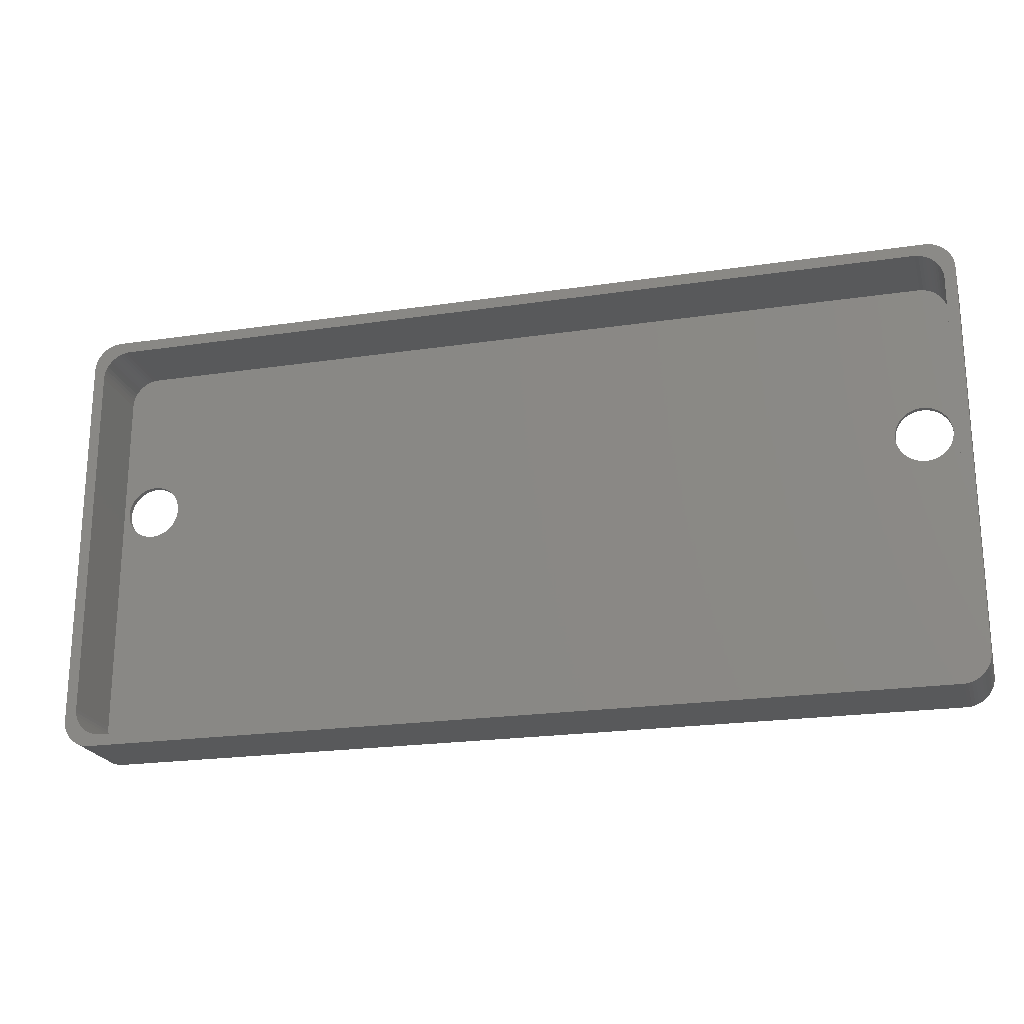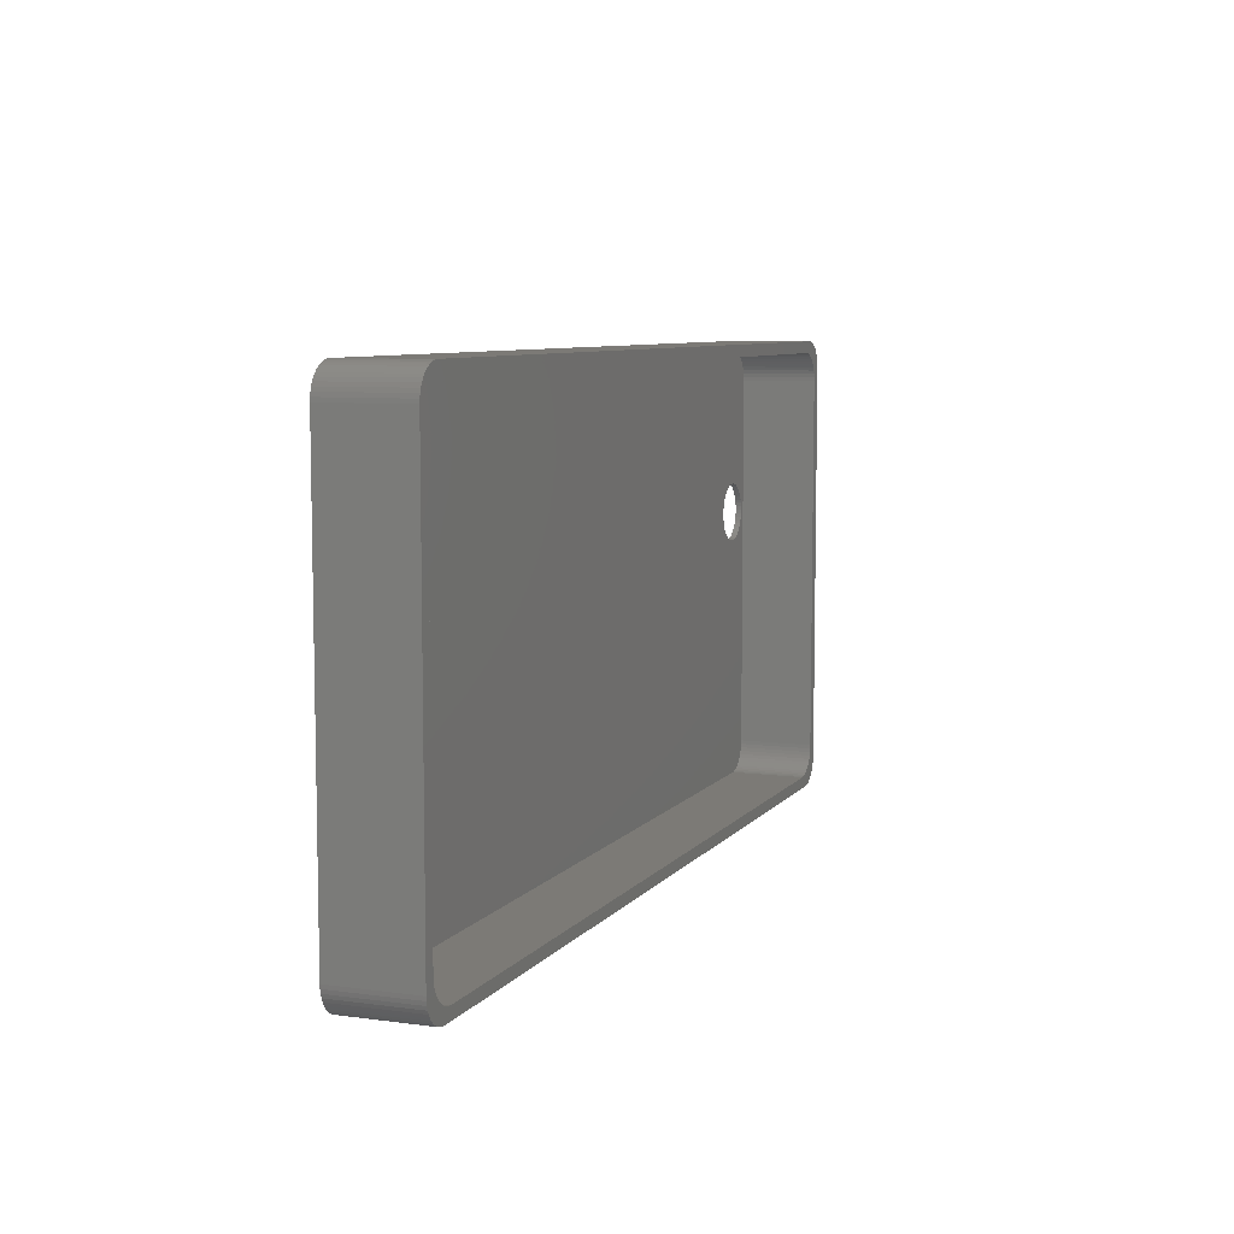
<metadata>
{"format":"stl","ext":"stl","renderer":"f3d","projection":"perspective","resolution":1024,"background":"white","views":[{"elev":-21.5,"azim":14.8,"up":"+Y"},{"elev":7.5,"azim":-69.0,"up":"+Y"}]}
</metadata>
<code>
# stl→obj: 408 verts, 820 faces
v -71.56 4.589 0
v -72.19 4.51 1
v -71.56 4.589 1
v -72.19 4.51 0
v -72.19 14.49 0
v -71.56 14.41 1
v -72.19 14.49 1
v -71.56 14.41 0
v -75.18 5.278 0
v -75.69 5.647 1
v -75.18 5.278 1
v -75.69 5.647 0
v -77.34 10.74 1
v -77.15 11.34 0
v -77.15 11.34 1
v -77.34 10.74 0
v -67.66 10.74 0
v -67.85 11.34 1
v -67.85 11.34 0
v -67.66 10.74 1
v -76.88 7.091 1
v -77.15 7.659 0
v -77.15 7.659 1
v -76.88 7.091 0
v -70.37 14.02 0
v -69.82 13.72 1
v -70.37 14.02 1
v -69.82 13.72 0
v -77.34 8.257 1
v -77.46 8.873 0
v -77.46 8.873 1
v -77.34 8.257 0
v -68.12 11.91 0
v -68.45 12.44 1
v -68.45 12.44 0
v -68.12 11.91 1
v -76.55 6.561 1
v -76.55 6.561 0
v -75.69 13.35 0
v -75.18 13.72 1
v -75.69 13.35 1
v -75.18 13.72 0
v -69.31 13.35 1
v -69.31 13.35 0
v -76.55 12.44 1
v -76.14 12.92 0
v -76.14 12.92 1
v -76.55 12.44 0
v -67.54 10.13 0
v -67.54 10.13 1
v -70.37 4.976 0
v -70.95 4.745 1
v -70.37 4.976 1
v -70.95 4.745 0
v -74.63 4.976 0
v -74.63 4.976 1
v -76.14 6.077 1
v -76.14 6.077 0
v -67.5 9.5 0
v -67.5 9.5 1
v -72.81 4.51 0
v -73.44 4.589 1
v -72.81 4.51 1
v -73.44 4.589 0
v -68.86 12.92 1
v -68.86 12.92 0
v -67.54 8.873 0
v -67.54 8.873 1
v -68.12 7.091 0
v -67.85 7.659 1
v -67.85 7.659 0
v -68.12 7.091 1
v -67.66 8.257 0
v -67.66 8.257 1
v -69.82 5.278 0
v -69.82 5.278 1
v -73.44 14.41 0
v -72.81 14.49 1
v -73.44 14.41 1
v -72.81 14.49 0
v -74.05 14.26 0
v -74.05 14.26 1
v -69.31 5.647 0
v -69.31 5.647 1
v -70.95 14.26 0
v -70.95 14.26 1
v 75.81 -39.49 0
v 80.5 -34.5 0
v 80.46 -35.13 0
v 77.5 9.5 0
v 80.5 34.5 0
v 80.34 -35.74 0
v 77.46 10.13 0
v 80.15 -36.34 0
v 77.34 10.74 0
v 79.88 -36.91 0
v 77.15 11.34 0
v 79.55 -37.44 0
v 76.88 11.91 0
v 79.14 -37.92 0
v 76.55 12.44 0
v 78.69 -38.35 0
v 76.14 12.92 0
v 78.18 -38.72 0
v 75.69 13.35 0
v 77.63 -39.02 0
v 75.18 13.72 0
v 74.63 14.02 0
v 77.46 8.873 0
v 77.34 8.257 0
v 77.15 7.659 0
v 77.05 -39.26 0
v 76.88 7.091 0
v 76.55 6.561 0
v 76.44 -39.41 0
v 76.14 6.077 0
v 70.37 4.976 0
v 75.69 5.647 0
v 75.18 5.278 0
v 74.63 4.976 0
v 74.05 4.745 0
v 73.44 4.589 0
v 72.81 4.51 0
v 72.19 4.51 0
v 71.56 4.589 0
v 70.95 4.745 0
v 69.82 5.278 0
v 69.31 5.647 0
v 68.86 6.077 0
v 68.45 6.561 0
v 68.12 7.091 0
v 67.85 7.659 0
v 67.54 8.873 0
v 67.5 9.5 0
v 67.66 8.257 0
v -75.81 -39.49 0
v -68.45 6.561 0
v -68.86 6.077 0
v -80.5 -34.5 0
v -74.05 4.745 0
v -76.44 -39.41 0
v -77.05 -39.26 0
v -77.63 -39.02 0
v 74.05 14.26 0
v 73.44 14.41 0
v 72.81 14.49 0
v 72.19 14.49 0
v 71.56 14.41 0
v 75.81 39.49 0
v 80.46 35.13 0
v 80.34 35.74 0
v 80.15 36.34 0
v 79.88 36.91 0
v 79.55 37.44 0
v 79.14 37.92 0
v 78.69 38.35 0
v 78.18 38.72 0
v 77.63 39.02 0
v 77.05 39.26 0
v 76.44 39.41 0
v 70.95 14.26 0
v 70.37 14.02 0
v 69.82 13.72 0
v 69.31 13.35 0
v 68.86 12.92 0
v 68.45 12.44 0
v 68.12 11.91 0
v 67.85 11.34 0
v 67.66 10.74 0
v 67.54 10.13 0
v -75.81 39.49 0
v -80.5 34.5 0
v -74.63 14.02 0
v -76.88 11.91 0
v -76.44 39.41 0
v -77.46 10.13 0
v -77.5 9.5 0
v -77.05 39.26 0
v -78.18 -38.72 0
v -78.69 -38.35 0
v -77.63 39.02 0
v -79.14 -37.92 0
v -78.18 38.72 0
v -79.55 -37.44 0
v -78.69 38.35 0
v -79.88 -36.91 0
v -79.14 37.92 0
v -80.15 -36.34 0
v -79.55 37.44 0
v -80.34 -35.74 0
v -79.88 36.91 0
v -80.46 -35.13 0
v -80.15 36.34 0
v -80.34 35.74 0
v -80.46 35.13 0
v -74.05 4.745 1
v -74.63 14.02 1
v -76.88 11.91 1
v -68.86 6.077 1
v -77.5 9.5 1
v -77.46 10.13 1
v -68.45 6.561 1
v 74.05 4.745 1
v 74.63 4.976 1
v 67.85 7.659 1
v 67.66 8.257 1
v 76.14 12.92 1
v 75.69 13.35 1
v 77.15 7.659 1
v 76.88 7.091 1
v 67.54 8.873 1
v 69.31 13.35 1
v 68.86 12.92 1
v 76.55 12.44 1
v 76.88 11.91 1
v 77.5 9.5 1
v 77.46 8.873 1
v 77.46 10.13 1
v 68.45 12.44 1
v 67.5 9.5 1
v 67.54 10.13 1
v 68.86 6.077 1
v 69.31 5.647 1
v 75.18 13.72 1
v 74.63 14.02 1
v 77.34 10.74 1
v 74.05 14.26 1
v 73.44 14.41 1
v 77.15 11.34 1
v 77.34 8.257 1
v 67.66 10.74 1
v 75.18 5.278 1
v 69.82 5.278 1
v 70.37 4.976 1
v 71.56 14.41 1
v 70.95 14.26 1
v 70.95 4.745 1
v 72.81 14.49 1
v 72.19 14.49 1
v 76.55 6.561 1
v 76.14 6.077 1
v 75.69 5.647 1
v 72.19 4.51 1
v 72.81 4.51 1
v 70.37 14.02 1
v 69.82 13.72 1
v 68.12 11.91 1
v 73.44 4.589 1
v 68.45 6.561 1
v 68.12 7.091 1
v 67.85 11.34 1
v 71.56 4.589 1
v 78.18 -38.72 14
v 77.63 -39.02 14
v 79.88 36.91 14
v 79.55 37.44 14
v 77.05 -39.26 14
v -80.5 -34.5 14
v -80.46 -35.13 14
v 80.15 -36.34 14
v 80.34 -35.74 14
v -76.44 -39.41 14
v -77.05 -39.26 14
v -80.5 34.5 14
v 77.05 39.26 14
v 77.63 39.02 14
v 80.46 -35.13 14
v 80.5 -34.5 14
v 80.5 34.5 14
v 79.88 -36.91 14
v -77.63 -39.02 14
v -80.34 -35.74 14
v -76.44 39.41 14
v -75.81 39.49 14
v -75.81 -39.49 14
v 80.46 35.13 14
v 80.34 35.74 14
v 79.14 -37.92 14
v 78.69 -38.35 14
v 76.44 39.41 14
v 76.44 -39.41 14
v 75.81 -39.49 14
v -78.69 38.35 14
v -78.18 38.72 14
v -80.34 35.74 14
v -80.46 35.13 14
v -79.14 37.92 14
v -79.55 37.44 14
v 79.55 -37.44 14
v -79.55 -37.44 14
v -79.14 -37.92 14
v -79.88 36.91 14
v 80.15 36.34 14
v 78.18 38.72 14
v 78.69 38.35 14
v 75.81 39.49 14
v -77.63 39.02 14
v -77.05 39.26 14
v -78.18 -38.72 14
v -78.69 -38.35 14
v -80.15 -36.34 14
v -79.88 -36.91 14
v -80.15 36.34 14
v 78.15 34.34 14
v 78.5 32.5 14
v 77.88 34.91 14
v 78.5 -32.5 14
v 78.46 -33.13 14
v 77.55 35.44 14
v 78.34 -33.74 14
v 78.15 -34.34 14
v 77.14 35.92 14
v 79.14 37.92 14
v 77.88 -34.91 14
v 78.46 33.13 14
v 78.34 33.74 14
v 76.69 36.35 14
v 76.18 36.72 14
v 75.63 37.02 14
v 75.05 37.26 14
v 74.44 37.41 14
v 73.81 37.49 14
v -73.81 37.49 14
v -74.44 37.41 14
v -75.05 37.26 14
v -75.63 37.02 14
v -76.18 36.72 14
v -76.69 36.35 14
v -77.14 35.92 14
v -77.55 35.44 14
v -77.88 34.91 14
v 77.55 -35.44 14
v 77.14 -35.92 14
v 76.69 -36.35 14
v 76.18 -36.72 14
v 75.63 -37.02 14
v 75.05 -37.26 14
v 74.44 -37.41 14
v 73.81 -37.49 14
v -73.81 -37.49 14
v -74.44 -37.41 14
v -75.05 -37.26 14
v -75.63 -37.02 14
v -76.18 -36.72 14
v -76.69 -36.35 14
v -77.14 -35.92 14
v -77.55 -35.44 14
v -77.88 -34.91 14
v -78.15 -34.34 14
v -78.34 -33.74 14
v -78.46 -33.13 14
v -78.5 -32.5 14
v -78.5 32.5 14
v -78.15 34.34 14
v -78.34 33.74 14
v -78.46 33.13 14
v 78.34 -33.74 1
v 78.46 -33.13 1
v 78.15 34.34 1
v 77.88 34.91 1
v 73.81 37.49 1
v 78.5 32.5 1
v 78.46 33.13 1
v 78.5 -32.5 1
v 78.34 33.74 1
v 77.55 35.44 1
v 77.14 35.92 1
v 76.69 36.35 1
v 76.18 36.72 1
v 75.63 37.02 1
v 75.05 37.26 1
v 74.44 37.41 1
v -73.81 37.49 1
v -78.5 32.5 1
v -74.44 37.41 1
v -75.05 37.26 1
v -75.63 37.02 1
v -76.18 36.72 1
v -76.69 36.35 1
v -77.14 35.92 1
v -77.55 35.44 1
v 73.81 -37.49 1
v 78.15 -34.34 1
v 77.88 -34.91 1
v 77.55 -35.44 1
v 77.14 -35.92 1
v 76.69 -36.35 1
v 76.18 -36.72 1
v 75.63 -37.02 1
v 75.05 -37.26 1
v 74.44 -37.41 1
v -73.81 -37.49 1
v -78.5 -32.5 1
v -74.44 -37.41 1
v -75.05 -37.26 1
v -75.63 -37.02 1
v -76.18 -36.72 1
v -76.69 -36.35 1
v -77.14 -35.92 1
v -77.88 34.91 1
v -78.15 34.34 1
v -77.55 -35.44 1
v -78.34 33.74 1
v -77.88 -34.91 1
v -78.46 33.13 1
v -78.15 -34.34 1
v -78.34 -33.74 1
v -78.46 -33.13 1
f 1 2 3
f 2 1 4
f 5 6 7
f 6 5 8
f 9 10 11
f 10 9 12
f 13 14 15
f 14 13 16
f 17 18 19
f 18 17 20
f 21 22 23
f 22 21 24
f 25 26 27
f 26 25 28
f 29 30 31
f 30 29 32
f 33 34 35
f 34 33 36
f 37 24 21
f 24 37 38
f 39 40 41
f 40 39 42
f 28 43 26
f 43 28 44
f 45 46 47
f 46 45 48
f 49 20 17
f 20 49 50
f 51 52 53
f 52 51 54
f 55 11 56
f 11 55 9
f 57 38 37
f 38 57 58
f 59 50 49
f 50 59 60
f 46 41 47
f 41 46 39
f 61 62 63
f 62 61 64
f 44 65 43
f 65 44 66
f 67 60 59
f 60 67 68
f 69 70 71
f 70 69 72
f 73 68 67
f 68 73 74
f 75 53 76
f 53 75 51
f 77 78 79
f 78 77 80
f 12 57 10
f 57 12 58
f 81 79 82
f 79 81 77
f 83 76 84
f 76 83 75
f 85 27 86
f 27 85 25
f 8 86 6
f 86 8 85
f 87 88 89
f 88 90 91
f 87 89 92
f 93 91 90
f 87 92 94
f 95 91 93
f 87 94 96
f 97 91 95
f 87 96 98
f 99 91 97
f 87 98 100
f 101 91 99
f 87 100 102
f 103 91 101
f 87 102 104
f 105 91 103
f 87 104 106
f 107 91 105
f 108 91 107
f 88 109 90
f 88 110 109
f 88 111 110
f 87 106 112
f 88 113 111
f 88 114 113
f 87 112 115
f 88 116 114
f 88 87 117
f 88 118 116
f 88 119 118
f 88 120 119
f 88 121 120
f 88 122 121
f 88 123 122
f 88 124 123
f 88 125 124
f 88 126 125
f 88 117 126
f 87 127 117
f 87 128 127
f 87 129 128
f 87 130 129
f 87 131 130
f 69 131 87
f 131 69 132
f 71 132 69
f 133 59 134
f 132 71 135
f 133 67 59
f 133 73 67
f 135 73 133
f 73 135 71
f 136 69 87
f 69 136 137
f 137 136 138
f 138 136 83
f 83 136 75
f 75 136 51
f 139 51 136
f 51 139 54
f 54 139 1
f 1 139 4
f 4 139 61
f 61 139 64
f 64 139 140
f 140 139 55
f 55 139 9
f 9 139 12
f 139 136 141
f 12 139 58
f 58 139 38
f 139 141 142
f 38 139 24
f 24 139 22
f 22 139 32
f 32 139 30
f 139 142 143
f 144 91 108
f 145 91 144
f 146 91 145
f 147 91 146
f 148 91 147
f 149 91 148
f 91 149 150
f 151 149 152
f 152 149 153
f 153 149 154
f 155 149 156
f 156 149 157
f 157 149 158
f 158 149 159
f 159 149 160
f 154 149 155
f 150 149 151
f 161 149 148
f 162 149 161
f 163 149 162
f 164 149 163
f 165 149 164
f 166 149 165
f 167 149 166
f 33 167 168
f 19 168 169
f 59 170 134
f 49 170 59
f 170 49 169
f 17 169 49
f 19 169 17
f 168 19 33
f 167 33 149
f 171 33 35
f 171 35 66
f 171 66 44
f 171 44 28
f 171 28 25
f 171 25 85
f 171 85 8
f 172 8 5
f 172 5 80
f 172 80 77
f 33 171 149
f 172 77 81
f 172 81 173
f 172 173 42
f 172 42 39
f 172 39 46
f 8 172 171
f 172 46 48
f 172 48 174
f 171 172 175
f 172 174 14
f 172 14 16
f 172 16 176
f 172 176 177
f 175 172 178
f 30 139 177
f 139 143 179
f 172 177 139
f 139 179 180
f 178 172 181
f 139 180 182
f 181 172 183
f 139 182 184
f 183 172 185
f 139 184 186
f 185 172 187
f 139 186 188
f 187 172 189
f 139 188 190
f 189 172 191
f 139 190 192
f 191 172 193
f 193 172 194
f 194 172 195
f 64 196 62
f 196 64 140
f 54 3 52
f 3 54 1
f 173 82 197
f 82 173 81
f 35 65 66
f 65 35 34
f 198 48 45
f 48 198 174
f 23 32 29
f 32 23 22
f 19 36 33
f 36 19 18
f 140 56 196
f 56 140 55
f 4 63 2
f 63 4 61
f 138 84 199
f 84 138 83
f 200 176 201
f 176 200 177
f 138 202 137
f 202 138 199
f 137 72 69
f 72 137 202
f 71 74 73
f 74 71 70
f 201 16 13
f 16 201 176
f 31 177 200
f 177 31 30
f 42 197 40
f 197 42 173
f 80 7 78
f 7 80 5
f 15 174 198
f 174 15 14
f 120 203 204
f 203 120 121
f 205 135 206
f 135 205 132
f 105 207 208
f 207 105 103
f 113 209 111
f 209 113 210
f 206 133 211
f 133 206 135
f 165 212 213
f 212 165 164
f 99 214 101
f 214 99 215
f 109 216 90
f 216 109 217
f 90 218 93
f 218 90 216
f 219 165 213
f 165 219 166
f 220 170 221
f 170 220 134
f 128 222 223
f 222 128 129
f 108 224 225
f 224 108 107
f 93 226 95
f 226 93 218
f 145 227 228
f 227 145 144
f 95 229 97
f 229 95 226
f 110 217 109
f 217 110 230
f 101 207 103
f 207 101 214
f 221 169 231
f 169 221 170
f 119 204 232
f 204 119 120
f 127 223 233
f 223 127 128
f 117 233 234
f 233 117 127
f 111 230 110
f 230 111 209
f 161 235 236
f 235 161 148
f 126 234 237
f 234 126 117
f 144 225 227
f 225 144 108
f 147 238 239
f 238 147 146
f 148 239 235
f 239 148 147
f 116 240 114
f 240 116 241
f 116 242 241
f 242 116 118
f 107 208 224
f 208 107 105
f 123 243 244
f 243 123 124
f 163 245 246
f 245 163 162
f 247 166 219
f 166 247 167
f 162 236 245
f 236 162 161
f 121 248 203
f 248 121 122
f 249 131 250
f 131 249 130
f 114 210 113
f 210 114 240
f 97 215 99
f 215 97 229
f 146 228 238
f 228 146 145
f 251 167 247
f 167 251 168
f 122 244 248
f 244 122 123
f 118 232 242
f 232 118 119
f 164 246 212
f 246 164 163
f 231 168 251
f 168 231 169
f 211 134 220
f 134 211 133
f 222 130 249
f 130 222 129
f 250 132 205
f 132 250 131
f 125 237 252
f 237 125 126
f 124 252 243
f 252 124 125
f 106 253 254
f 253 106 104
f 255 154 256
f 154 255 153
f 112 254 257
f 254 112 106
f 192 258 139
f 258 192 259
f 260 92 261
f 92 260 94
f 142 262 263
f 262 142 141
f 139 264 172
f 264 139 258
f 158 265 266
f 265 158 159
f 261 89 267
f 89 261 92
f 268 91 269
f 91 268 88
f 270 94 260
f 94 270 96
f 143 263 271
f 263 143 142
f 190 259 192
f 259 190 272
f 171 273 274
f 273 171 175
f 141 275 262
f 275 141 136
f 276 151 277
f 151 276 150
f 102 278 279
f 278 102 100
f 159 280 265
f 280 159 160
f 115 257 281
f 257 115 112
f 87 281 282
f 281 87 115
f 136 282 275
f 282 136 87
f 183 283 284
f 283 183 185
f 267 88 268
f 88 267 89
f 195 285 194
f 285 195 286
f 189 287 187
f 287 189 288
f 278 98 289
f 98 278 100
f 182 290 184
f 290 182 291
f 185 287 283
f 287 185 187
f 104 279 253
f 279 104 102
f 191 288 189
f 288 191 292
f 289 96 270
f 96 289 98
f 172 286 195
f 286 172 264
f 269 150 276
f 150 269 91
f 277 152 293
f 152 277 151
f 156 294 295
f 294 156 157
f 160 296 280
f 296 160 149
f 149 274 296
f 274 149 171
f 178 297 298
f 297 178 181
f 181 284 297
f 284 181 183
f 293 153 255
f 153 293 152
f 180 299 300
f 299 180 179
f 179 271 299
f 271 179 143
f 186 301 188
f 301 186 302
f 194 303 193
f 303 194 285
f 193 292 191
f 292 193 303
f 304 269 276
f 269 305 268
f 306 276 277
f 307 268 305
f 306 277 293
f 308 268 307
f 309 293 255
f 310 268 308
f 309 255 256
f 311 268 310
f 312 256 313
f 268 311 267
f 312 313 295
f 314 267 311
f 267 314 261
f 269 315 305
f 269 316 315
f 317 295 294
f 269 304 316
f 276 306 304
f 317 294 266
f 293 309 306
f 256 312 309
f 318 266 265
f 295 317 312
f 319 265 280
f 266 318 317
f 319 280 296
f 265 319 318
f 296 320 319
f 296 321 320
f 296 322 321
f 296 323 322
f 274 323 296
f 274 324 323
f 274 325 324
f 274 326 325
f 273 326 274
f 298 326 273
f 326 298 327
f 297 327 298
f 327 297 328
f 284 328 297
f 283 328 284
f 328 283 329
f 287 329 283
f 288 329 287
f 329 288 330
f 292 330 288
f 303 330 292
f 285 331 303
f 330 303 331
f 261 314 260
f 332 260 314
f 260 332 270
f 270 332 289
f 333 289 332
f 289 333 278
f 278 333 279
f 334 279 333
f 279 334 253
f 253 334 254
f 335 254 334
f 254 335 257
f 336 257 335
f 257 336 281
f 281 336 282
f 337 282 336
f 338 282 337
f 339 282 338
f 340 282 339
f 340 275 282
f 341 275 340
f 342 275 341
f 343 275 342
f 263 343 344
f 343 262 275
f 271 344 345
f 343 263 262
f 300 345 346
f 290 346 347
f 344 271 263
f 301 347 348
f 259 348 349
f 345 299 271
f 258 349 350
f 258 350 351
f 258 351 352
f 345 300 299
f 353 264 352
f 286 331 285
f 258 352 264
f 331 286 354
f 349 258 259
f 264 354 286
f 346 291 300
f 354 264 355
f 346 290 291
f 355 264 356
f 347 302 290
f 356 264 353
f 347 301 302
f 348 272 301
f 348 259 272
f 184 302 186
f 302 184 290
f 182 300 291
f 300 182 180
f 155 295 313
f 295 155 156
f 175 298 273
f 298 175 178
f 188 272 190
f 272 188 301
f 256 155 313
f 155 256 154
f 157 266 294
f 266 157 158
f 357 308 358
f 308 357 310
f 359 306 360
f 306 359 304
f 361 362 363
f 362 216 364
f 361 363 365
f 217 364 216
f 361 365 359
f 230 364 217
f 361 359 360
f 209 364 230
f 361 360 366
f 210 364 209
f 240 364 210
f 362 218 216
f 362 226 218
f 362 229 226
f 361 366 367
f 362 215 229
f 361 367 368
f 362 214 215
f 361 368 369
f 362 207 214
f 362 208 207
f 361 369 370
f 362 224 208
f 361 370 371
f 362 225 224
f 361 371 372
f 362 227 225
f 362 361 236
f 362 228 227
f 362 238 228
f 362 239 238
f 362 235 239
f 362 236 235
f 361 245 236
f 361 246 245
f 361 212 246
f 361 213 212
f 361 219 213
f 361 247 219
f 361 251 247
f 18 251 361
f 221 60 220
f 50 221 231
f 251 18 231
f 221 50 60
f 231 20 50
f 231 18 20
f 373 18 361
f 18 373 36
f 36 373 34
f 34 373 65
f 65 373 43
f 43 373 26
f 26 373 27
f 27 373 86
f 374 86 373
f 86 374 6
f 6 374 7
f 7 374 78
f 78 374 79
f 374 373 375
f 79 374 82
f 374 375 376
f 82 374 197
f 374 376 377
f 197 374 40
f 40 374 41
f 374 377 378
f 41 374 47
f 374 378 379
f 47 374 45
f 374 379 380
f 45 374 198
f 198 374 15
f 15 374 13
f 13 374 201
f 374 380 381
f 241 364 240
f 242 364 241
f 232 364 242
f 204 364 232
f 203 364 204
f 248 364 203
f 244 364 248
f 243 364 244
f 252 364 243
f 237 364 252
f 234 364 237
f 382 364 234
f 364 382 358
f 357 382 383
f 383 382 384
f 385 382 386
f 386 382 387
f 388 382 389
f 389 382 390
f 390 382 391
f 387 382 388
f 384 382 385
f 358 382 357
f 233 382 234
f 223 382 233
f 222 382 223
f 249 382 222
f 250 382 249
f 205 382 250
f 70 205 206
f 74 206 211
f 60 211 220
f 68 211 60
f 74 211 68
f 206 74 70
f 205 70 382
f 72 382 70
f 392 72 202
f 392 202 199
f 392 199 84
f 392 84 76
f 392 76 53
f 393 53 52
f 393 52 3
f 393 3 2
f 393 2 63
f 393 63 62
f 72 392 382
f 393 62 196
f 53 393 392
f 393 196 56
f 392 393 394
f 393 56 11
f 394 393 395
f 393 11 10
f 393 10 57
f 395 393 396
f 393 57 37
f 396 393 397
f 393 37 21
f 397 393 398
f 393 21 23
f 393 23 29
f 393 29 31
f 393 31 200
f 398 393 399
f 201 374 200
f 374 381 400
f 393 200 374
f 374 400 401
f 399 393 402
f 374 401 403
f 402 393 404
f 374 403 405
f 404 393 406
f 406 393 407
f 407 393 408
f 364 305 362
f 305 364 307
f 358 307 364
f 307 358 308
f 372 320 321
f 320 372 371
f 363 316 365
f 316 363 315
f 362 315 363
f 315 362 305
f 368 312 317
f 312 368 367
f 347 404 348
f 404 347 402
f 375 323 324
f 323 375 373
f 373 322 323
f 322 373 361
f 386 332 385
f 332 386 333
f 350 408 351
f 408 350 407
f 330 380 329
f 380 330 381
f 360 309 366
f 309 360 306
f 361 321 322
f 321 361 372
f 369 317 318
f 317 369 368
f 394 342 341
f 342 394 395
f 390 338 337
f 338 390 391
f 331 381 330
f 381 331 400
f 352 374 353
f 374 352 393
f 384 311 383
f 311 384 314
f 388 336 335
f 336 388 389
f 387 335 334
f 335 387 388
f 355 401 354
f 401 355 403
f 366 312 367
f 312 366 309
f 377 325 326
f 325 377 376
f 383 310 357
f 310 383 311
f 389 337 336
f 337 389 390
f 371 319 320
f 319 371 370
f 365 304 359
f 304 365 316
f 386 334 333
f 334 386 387
f 351 393 352
f 393 351 408
f 356 403 355
f 403 356 405
f 382 340 339
f 340 382 392
f 398 346 345
f 346 398 399
f 346 402 347
f 402 346 399
f 395 343 342
f 343 395 396
f 391 339 338
f 339 391 382
f 380 328 329
f 328 380 379
f 396 344 343
f 344 396 397
f 385 314 384
f 314 385 332
f 376 324 325
f 324 376 375
f 397 345 344
f 345 397 398
f 392 341 340
f 341 392 394
f 348 406 349
f 406 348 404
f 370 318 319
f 318 370 369
f 349 407 350
f 407 349 406
f 353 405 356
f 405 353 374
f 354 400 331
f 400 354 401
f 378 326 327
f 326 378 377
f 379 327 328
f 327 379 378

</code>
